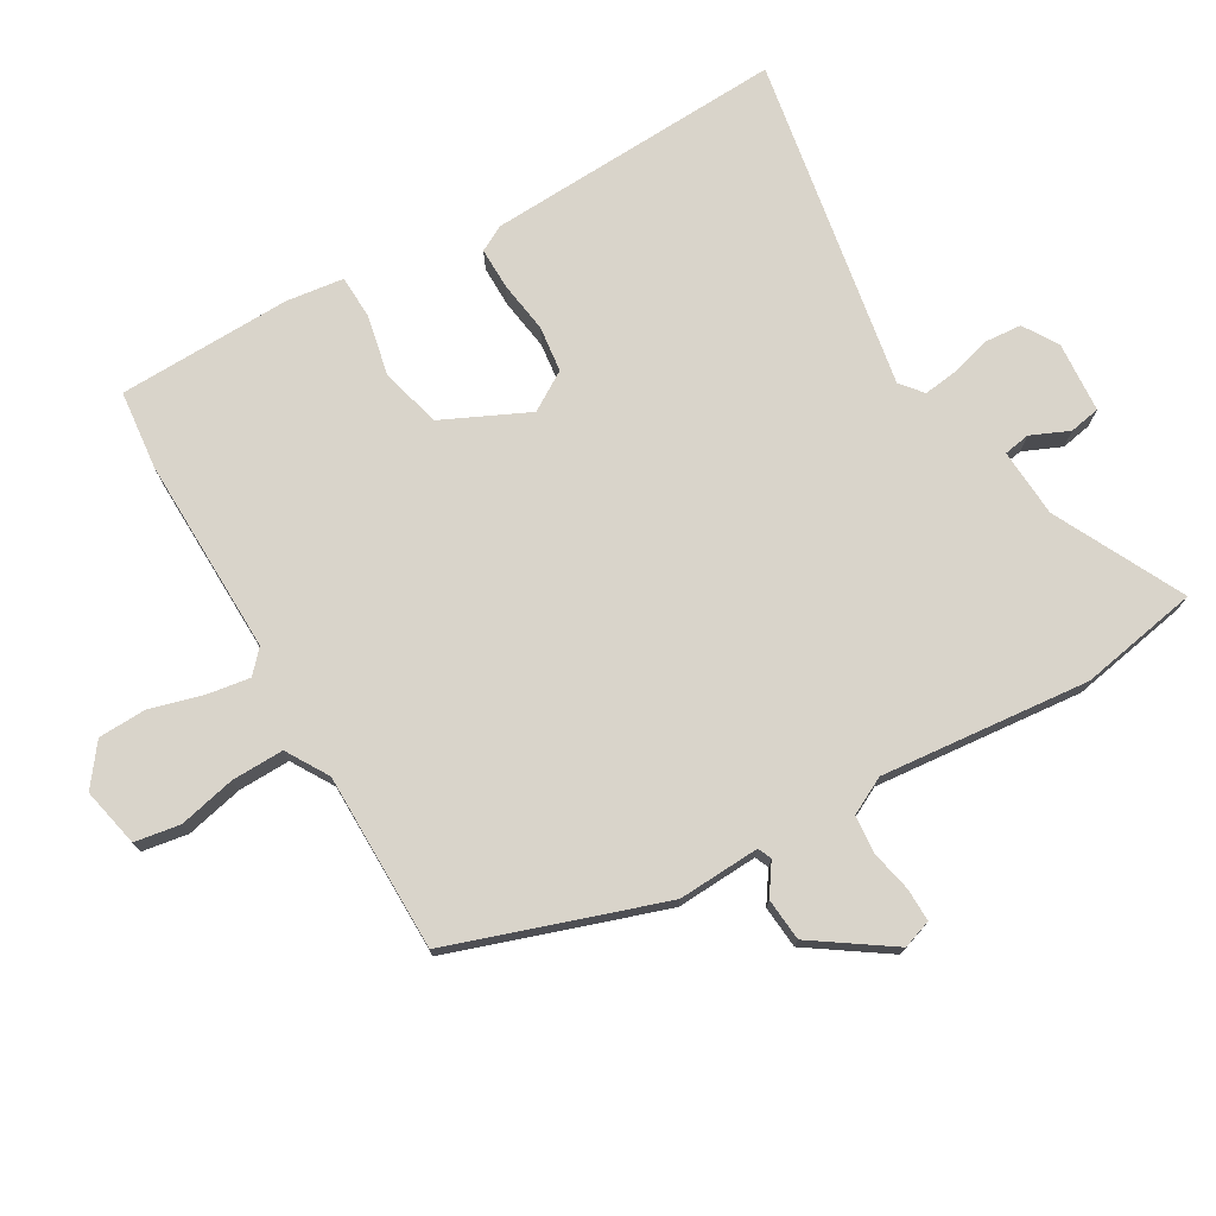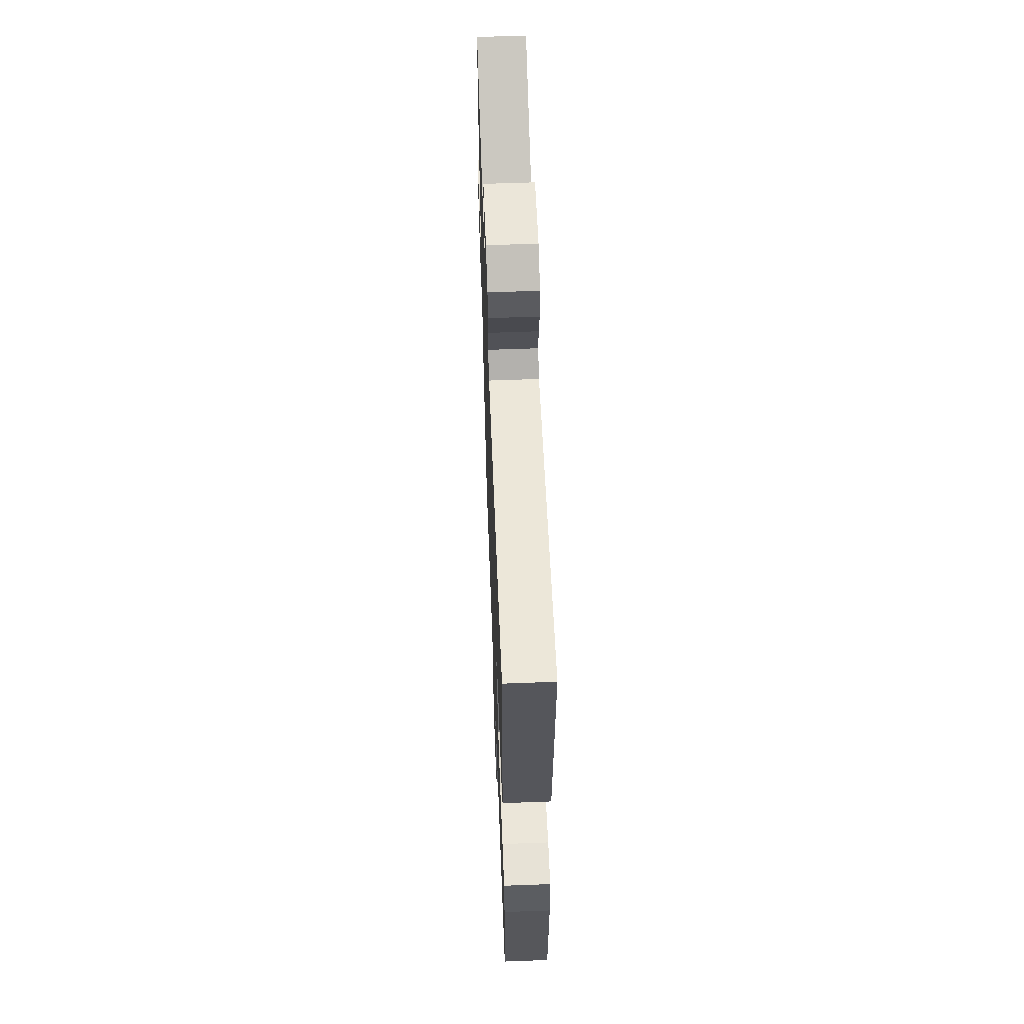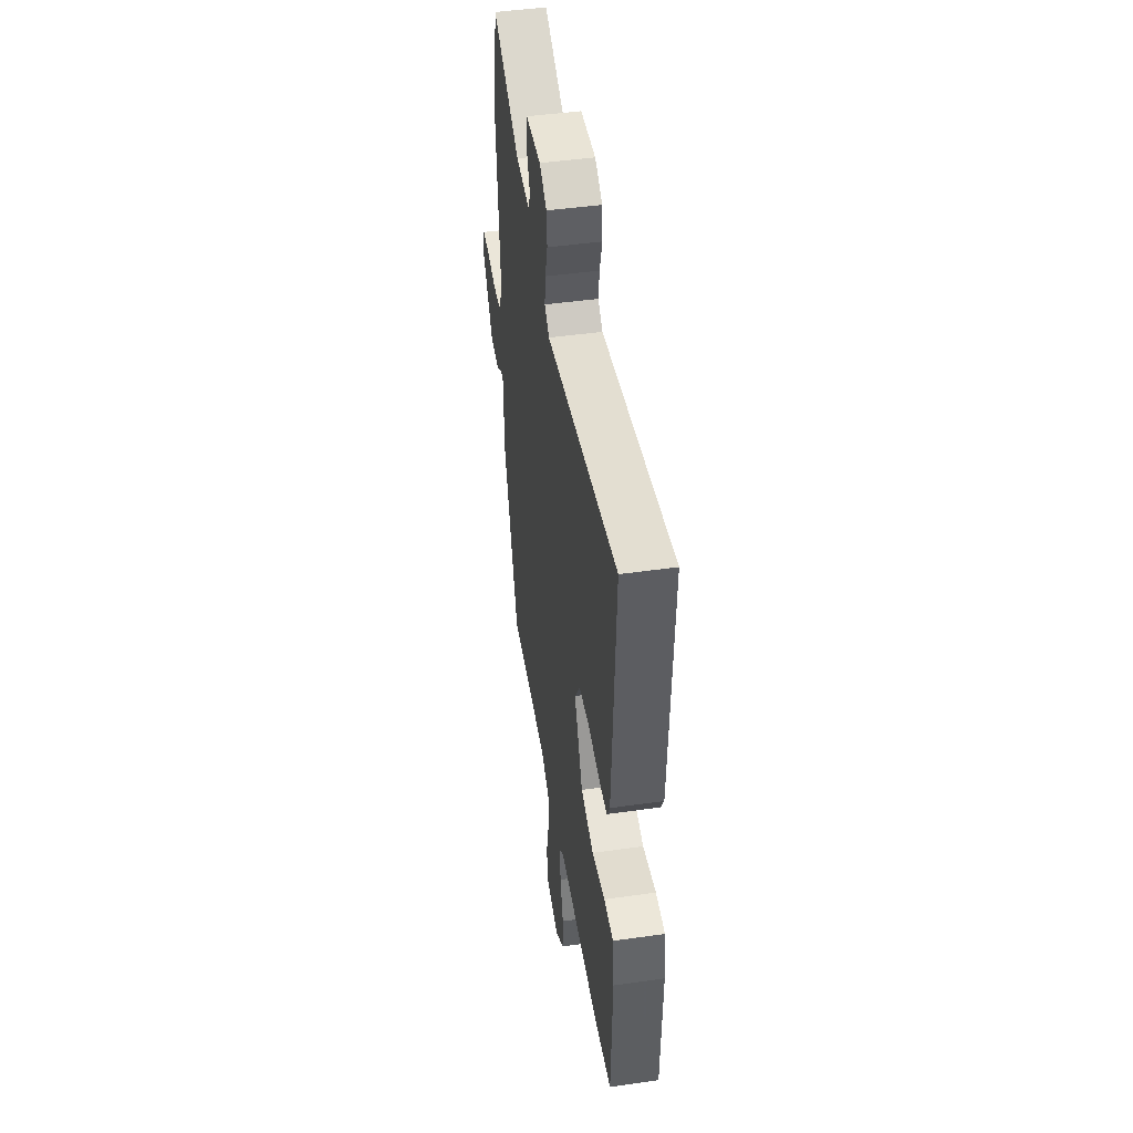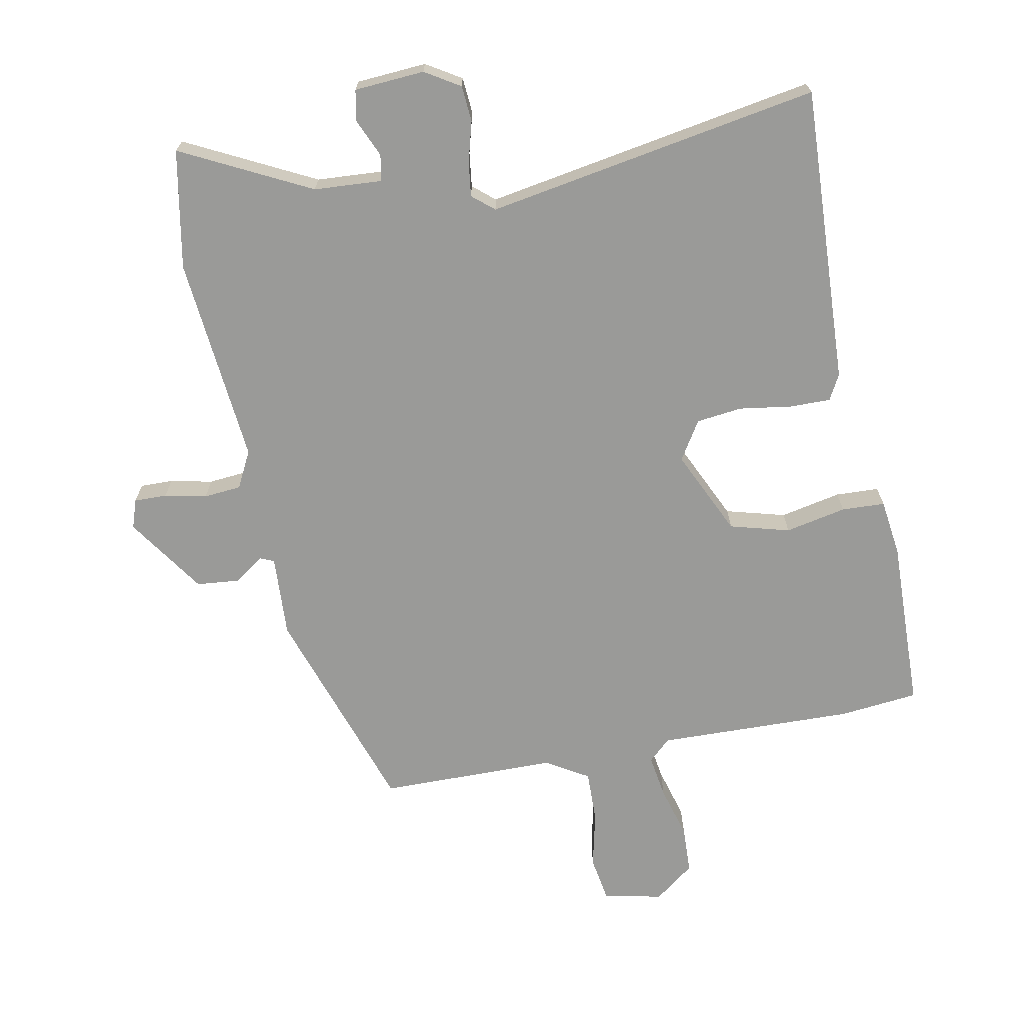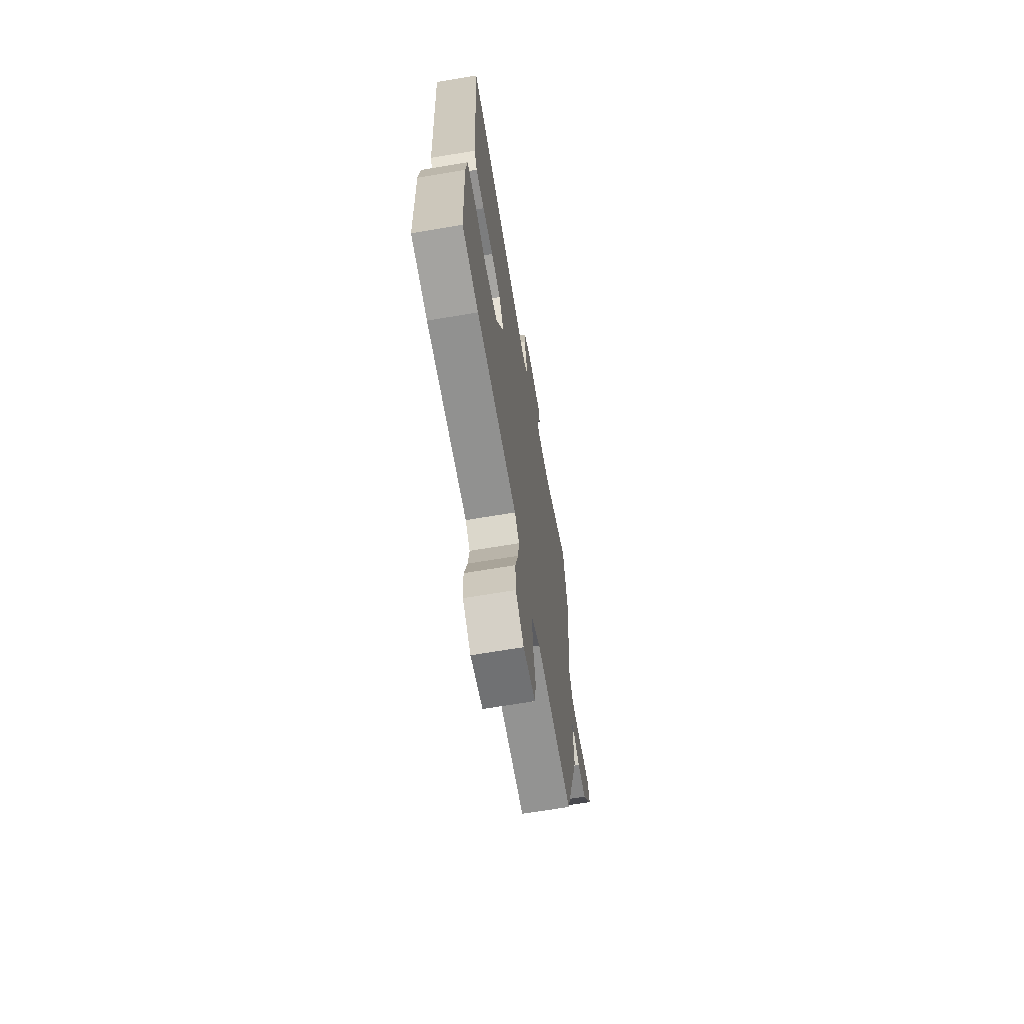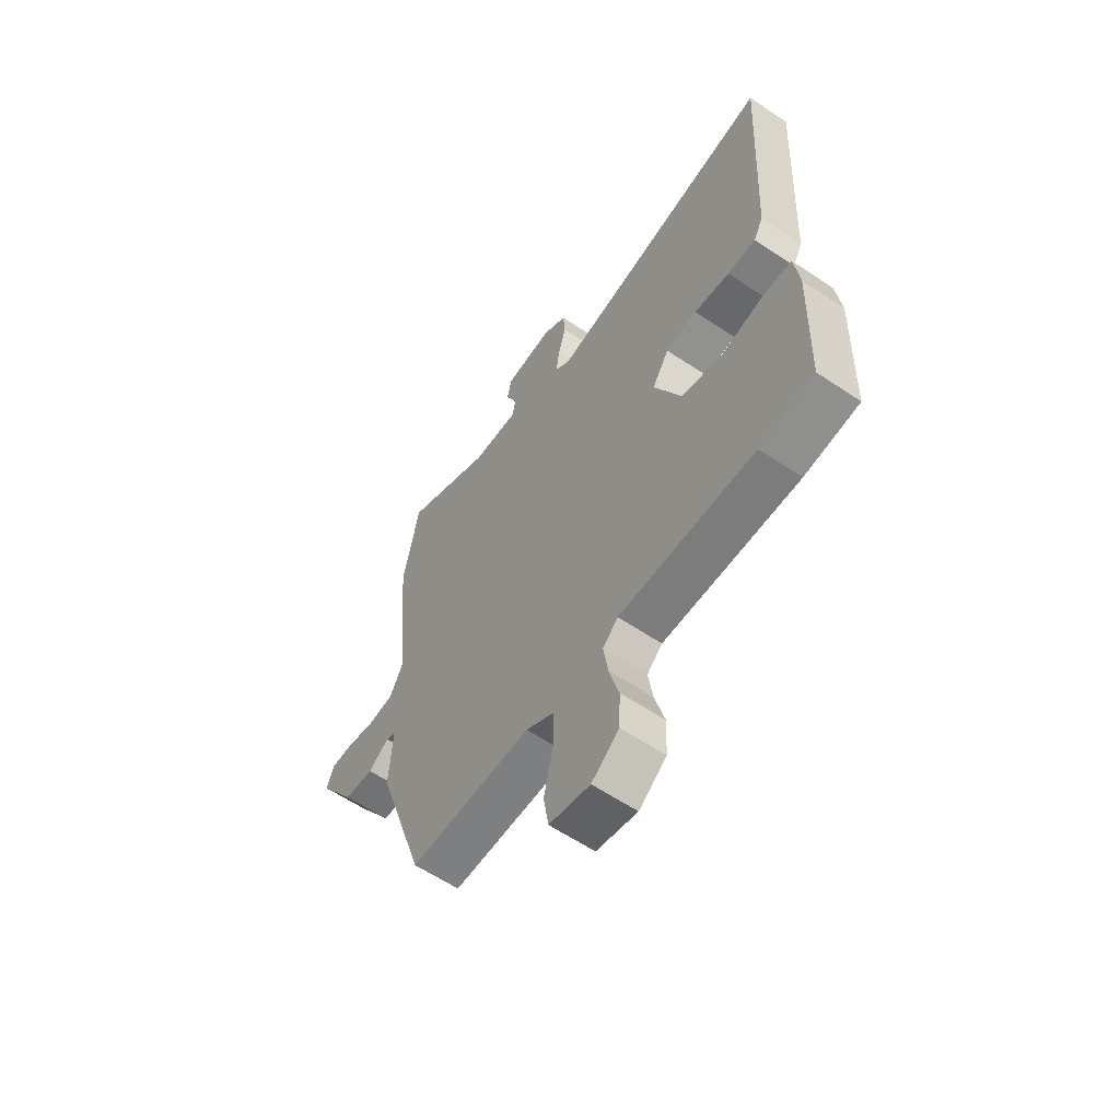
<metadata>
{"format":"obj","ext":"obj","renderer":"f3d","projection":"perspective","resolution":1024,"background":"white","views":[{"elev":74.8,"azim":-119.8,"up":"+Y"},{"elev":60.7,"azim":87.8,"up":"+Z"},{"elev":46.4,"azim":80.8,"up":"+Z"},{"elev":-69.2,"azim":11.1,"up":"+Y"},{"elev":-67.3,"azim":99.6,"up":"+Z"},{"elev":-60.2,"azim":55.5,"up":"+Z"}]}
</metadata>
<code>
v -0.382 0.07 -0.501
v -0.489 0.07 -0.179
v -0.482 0.07 -0.054
v -0.503 0.07 -0.045
v -0.549 0.07 -0.076
v -0.614 0.07 -0.07
v -0.694 0.07 0.049
v -0.679 0.07 0.093
v -0.629 0.07 0.092
v -0.565 0.07 0.078
v -0.508 0.07 0.083
v -0.479 0.07 0.139
v -0.508 0.07 0.457
v -0.474 0.07 0.638
v -0.278 0.07 0.538
v -0.174 0.07 0.531
v -0.167 0.07 0.571
v -0.192 0.07 0.629
v -0.183 0.07 0.676
v -0.076 0.07 0.683
v -0.023 0.07 0.65
v -0.019 0.07 0.595
v -0.036 0.07 0.534
v -0.043 0.07 0.481
v -0.01 0.07 0.453
v 0.498 0.07 0.539
v 0.475 0.07 0.085
v 0.454 0.07 0.046
v 0.391 0.07 0.047
v 0.312 0.07 0.059
v 0.242 0.07 0.051
v 0.205 0.07 -0.008
v 0.265 0.07 -0.138
v 0.356 0.07 -0.163
v 0.449 0.07 -0.144
v 0.515 0.07 -0.147
v 0.526 0.07 -0.234
v 0.518 0.07 -0.498
v 0.398 0.07 -0.51
v 0.098 0.07 -0.502
v 0.064 0.07 -0.533
v 0.074 0.07 -0.599
v 0.096 0.07 -0.679
v 0.093 0.07 -0.752
v 0.032 0.07 -0.798
v -0.058 0.07 -0.778
v -0.069 0.07 -0.709
v -0.049 0.07 -0.622
v -0.047 0.07 -0.543
v -0.111 0.07 -0.504
v -0.382 0 -0.501
v -0.489 0 -0.179
v -0.482 0 -0.054
v -0.503 0 -0.045
v -0.549 0 -0.076
v -0.614 0 -0.07
v -0.694 0 0.049
v -0.679 0 0.093
v -0.629 0 0.092
v -0.565 0 0.078
v -0.508 0 0.083
v -0.479 0 0.139
v -0.508 0 0.457
v -0.474 0 0.638
v -0.278 0 0.538
v -0.174 0 0.531
v -0.167 0 0.571
v -0.192 0 0.629
v -0.183 0 0.676
v -0.076 0 0.683
v -0.023 0 0.65
v -0.019 0 0.595
v -0.036 0 0.534
v -0.043 0 0.481
v -0.01 0 0.453
v 0.498 0 0.539
v 0.475 0 0.085
v 0.454 0 0.046
v 0.391 0 0.047
v 0.312 0 0.059
v 0.242 0 0.051
v 0.205 0 -0.008
v 0.265 0 -0.138
v 0.356 0 -0.163
v 0.449 0 -0.144
v 0.515 0 -0.147
v 0.526 0 -0.234
v 0.518 0 -0.498
v 0.398 0 -0.51
v 0.098 0 -0.502
v 0.064 0 -0.533
v 0.074 0 -0.599
v 0.096 0 -0.679
v 0.093 0 -0.752
v 0.032 0 -0.798
v -0.058 0 -0.778
v -0.069 0 -0.709
v -0.049 0 -0.622
v -0.047 0 -0.543
v -0.111 0 -0.504
f 46 47 48
f 45 46 48
f 44 45 48
f 43 44 48
f 42 43 48
f 41 42 48 49
f 40 41 49 50
f 38 39 40
f 37 38 40
f 36 37 40
f 35 36 40
f 34 35 40
f 1 2 3
f 50 1 3
f 40 50 3
f 34 40 3
f 33 34 3
f 28 29 30
f 27 28 30
f 26 27 30
f 25 26 30
f 24 25 30 31
f 21 22 23
f 20 21 23
f 19 20 23
f 18 19 23
f 17 18 23
f 16 17 23 24
f 24 31 32
f 16 24 32
f 15 16 32
f 15 32 33
f 14 15 33
f 13 14 33
f 12 13 33
f 8 9 10
f 7 8 10
f 6 7 10
f 5 6 10
f 4 5 10
f 33 3 4
f 12 33 4
f 11 12 4
f 4 10 11
f 98 97 96
f 98 96 95
f 98 95 94
f 98 94 93
f 98 93 92
f 99 98 92 91
f 100 99 91 90
f 90 89 88
f 90 88 87
f 90 87 86
f 90 86 85
f 90 85 84
f 53 52 51
f 53 51 100
f 53 100 90
f 53 90 84
f 53 84 83
f 80 79 78
f 80 78 77
f 80 77 76
f 80 76 75
f 81 80 75 74
f 73 72 71
f 73 71 70
f 73 70 69
f 73 69 68
f 73 68 67
f 74 73 67 66
f 82 81 74
f 82 74 66
f 82 66 65
f 83 82 65
f 83 65 64
f 83 64 63
f 83 63 62
f 60 59 58
f 60 58 57
f 60 57 56
f 60 56 55
f 60 55 54
f 54 53 83
f 54 83 62
f 54 62 61
f 61 60 54
f 1 51 52 2
f 2 52 53 3
f 3 53 54 4
f 4 54 55 5
f 5 55 56 6
f 6 56 57 7
f 7 57 58 8
f 8 58 59 9
f 9 59 60 10
f 10 60 61 11
f 11 61 62 12
f 12 62 63 13
f 13 63 64 14
f 14 64 65 15
f 15 65 66 16
f 16 66 67 17
f 17 67 68 18
f 18 68 69 19
f 19 69 70 20
f 20 70 71 21
f 21 71 72 22
f 22 72 73 23
f 23 73 74 24
f 24 74 75 25
f 25 75 76 26
f 26 76 77 27
f 27 77 78 28
f 28 78 79 29
f 29 79 80 30
f 30 80 81 31
f 31 81 82 32
f 32 82 83 33
f 33 83 84 34
f 34 84 85 35
f 35 85 86 36
f 36 86 87 37
f 37 87 88 38
f 38 88 89 39
f 39 89 90 40
f 40 90 91 41
f 41 91 92 42
f 42 92 93 43
f 43 93 94 44
f 44 94 95 45
f 45 95 96 46
f 46 96 97 47
f 47 97 98 48
f 48 98 99 49
f 49 99 100 50
f 50 100 51 1

</code>
